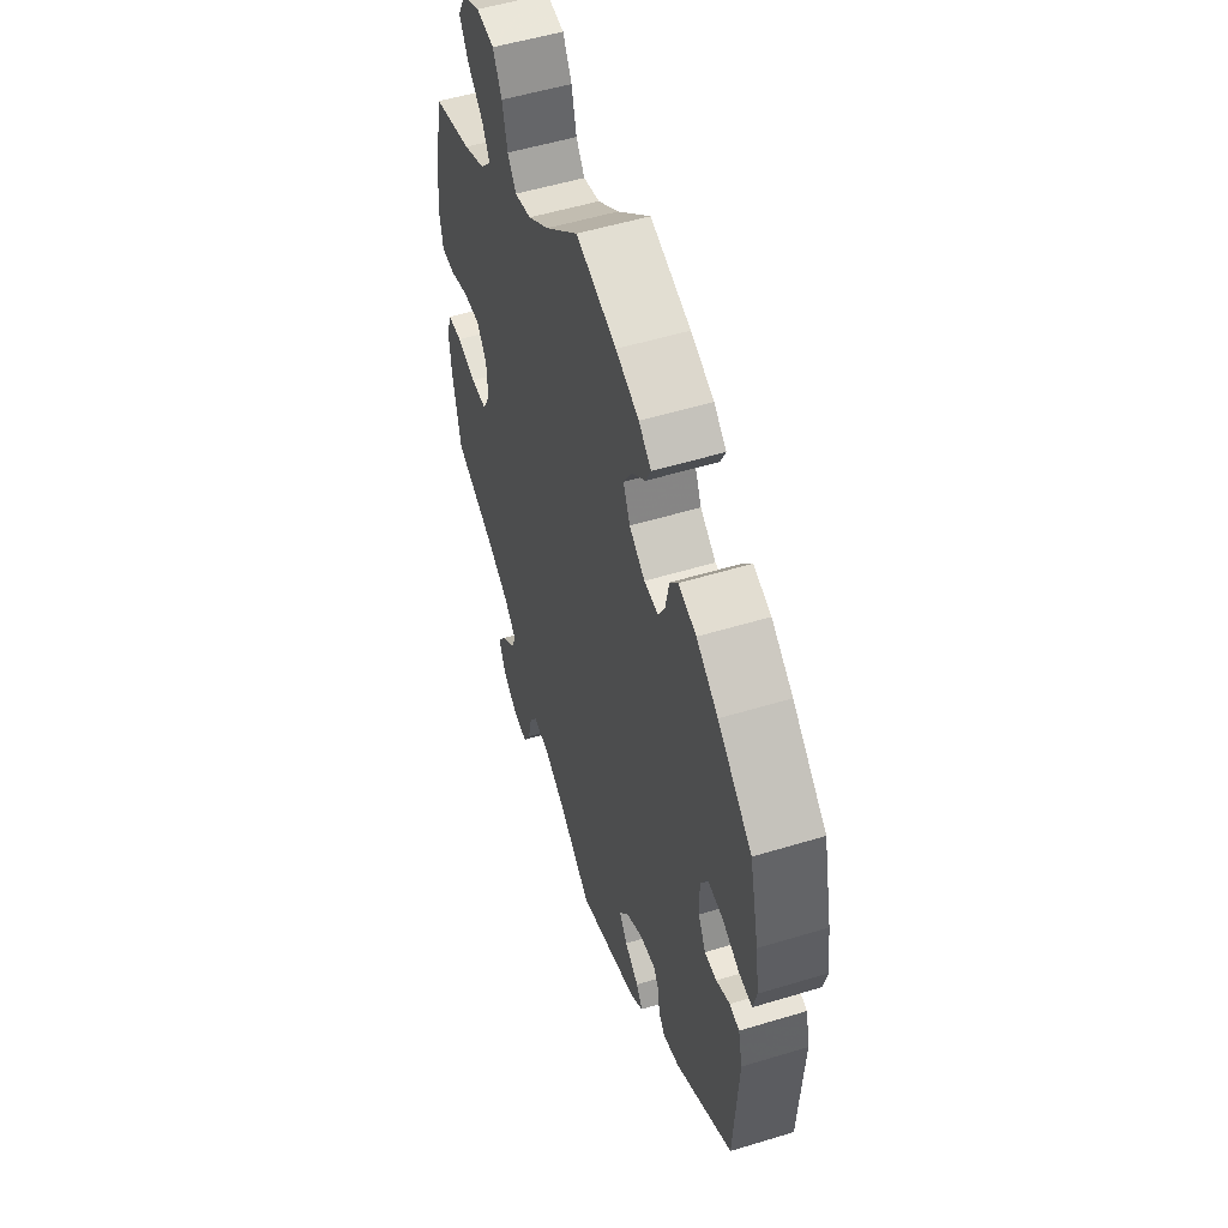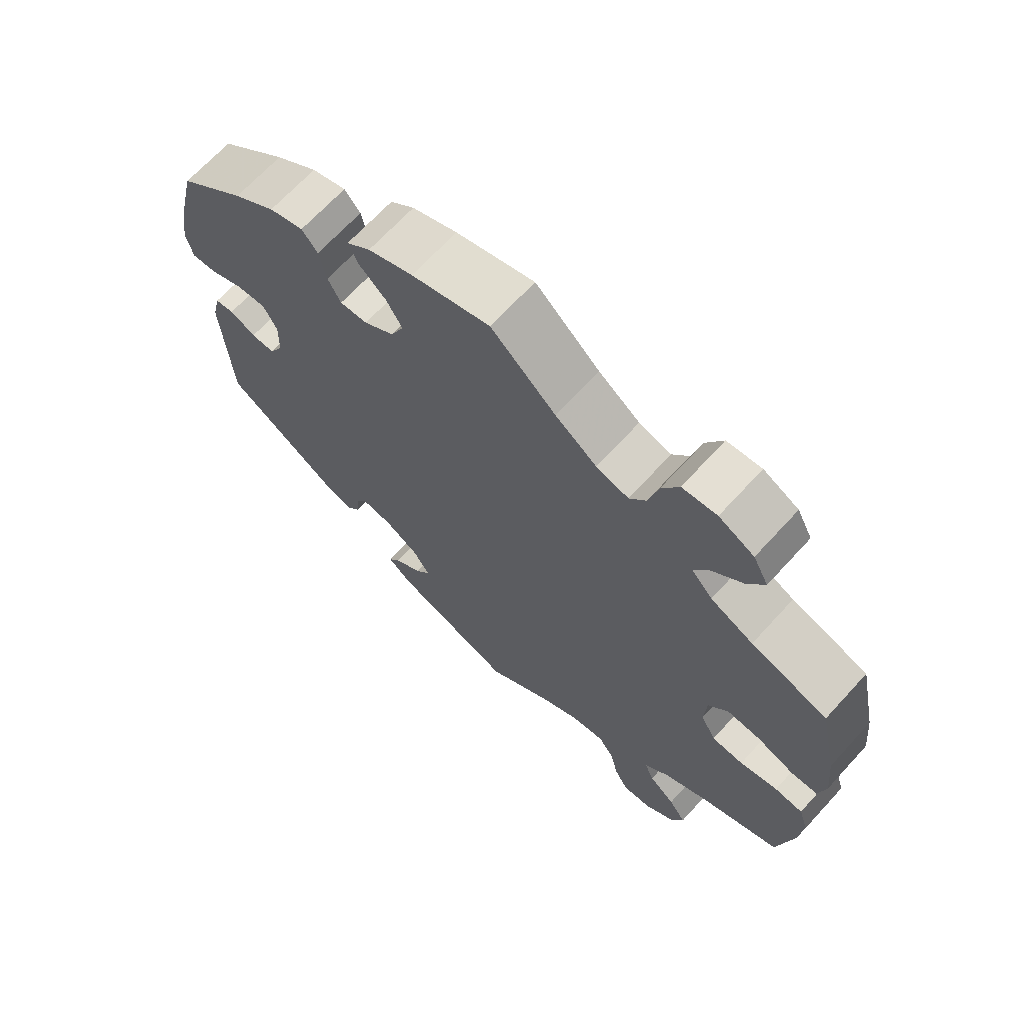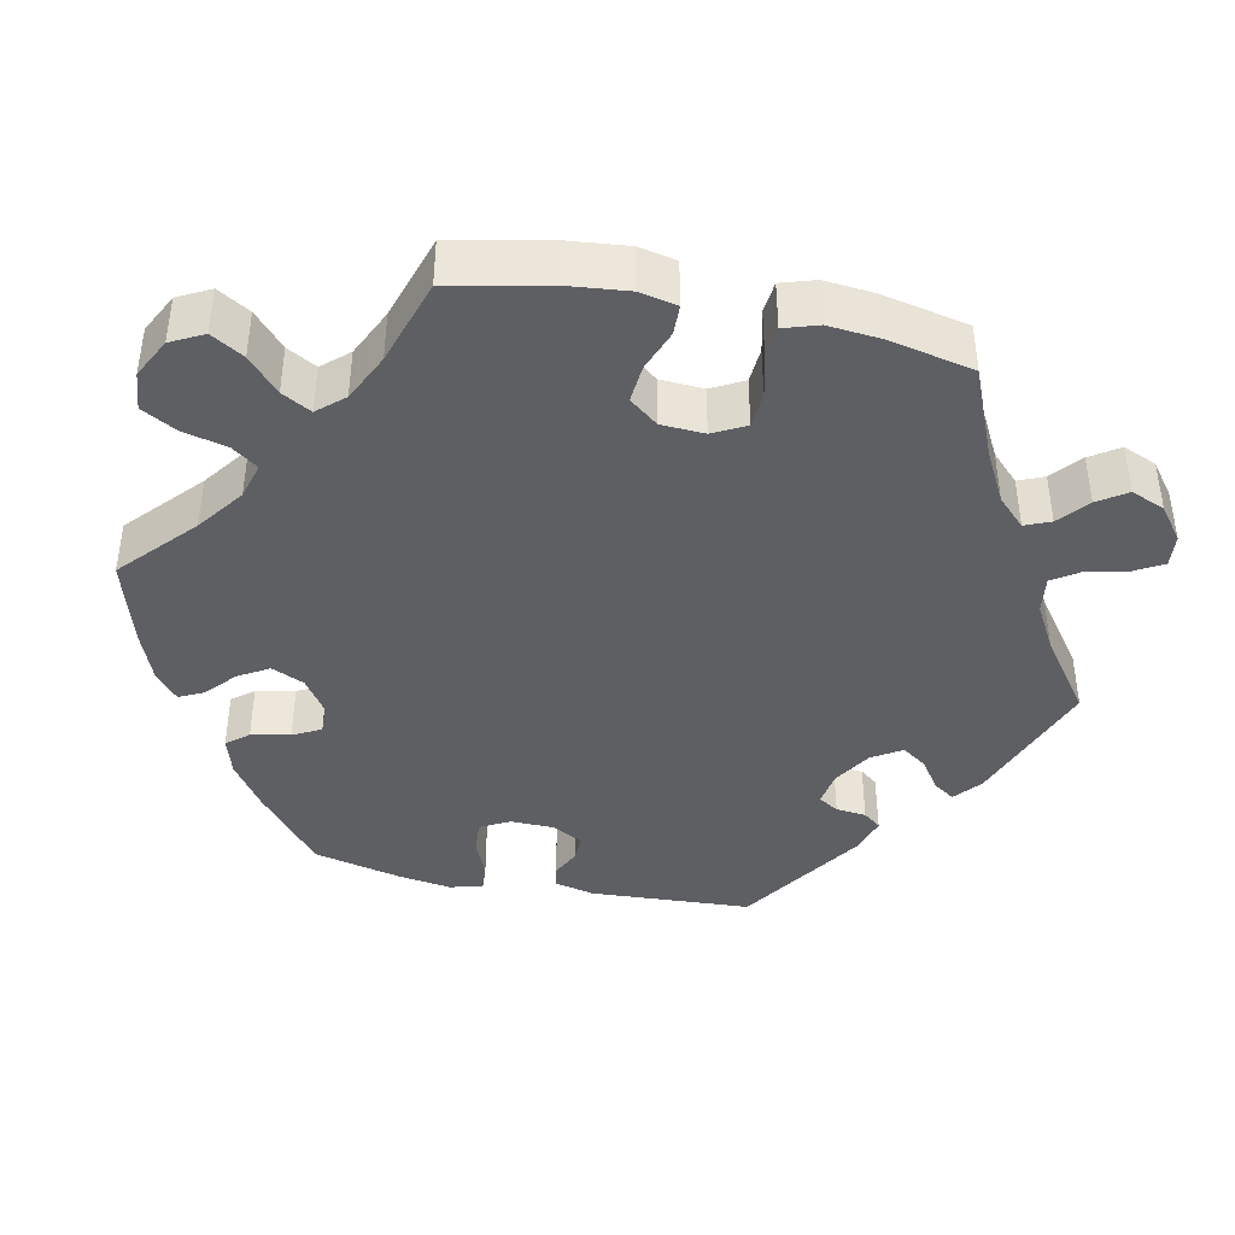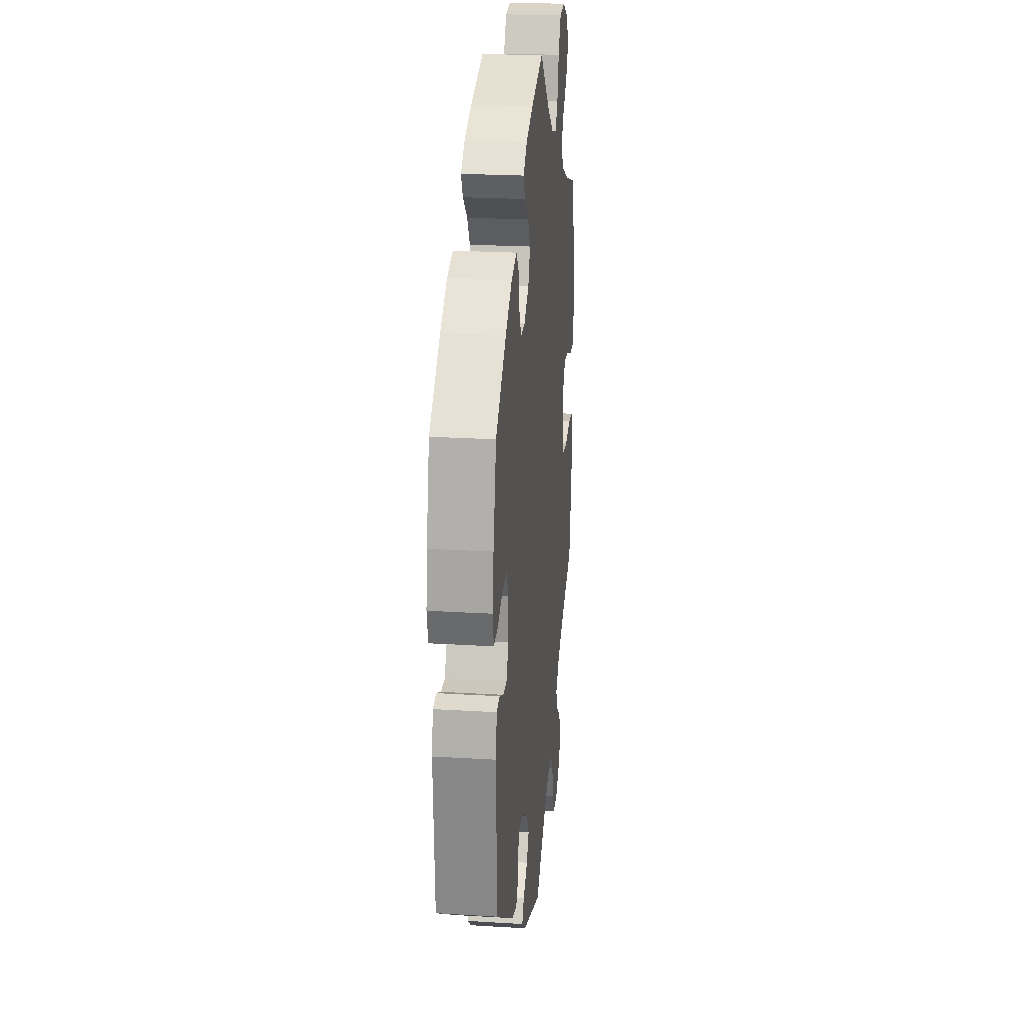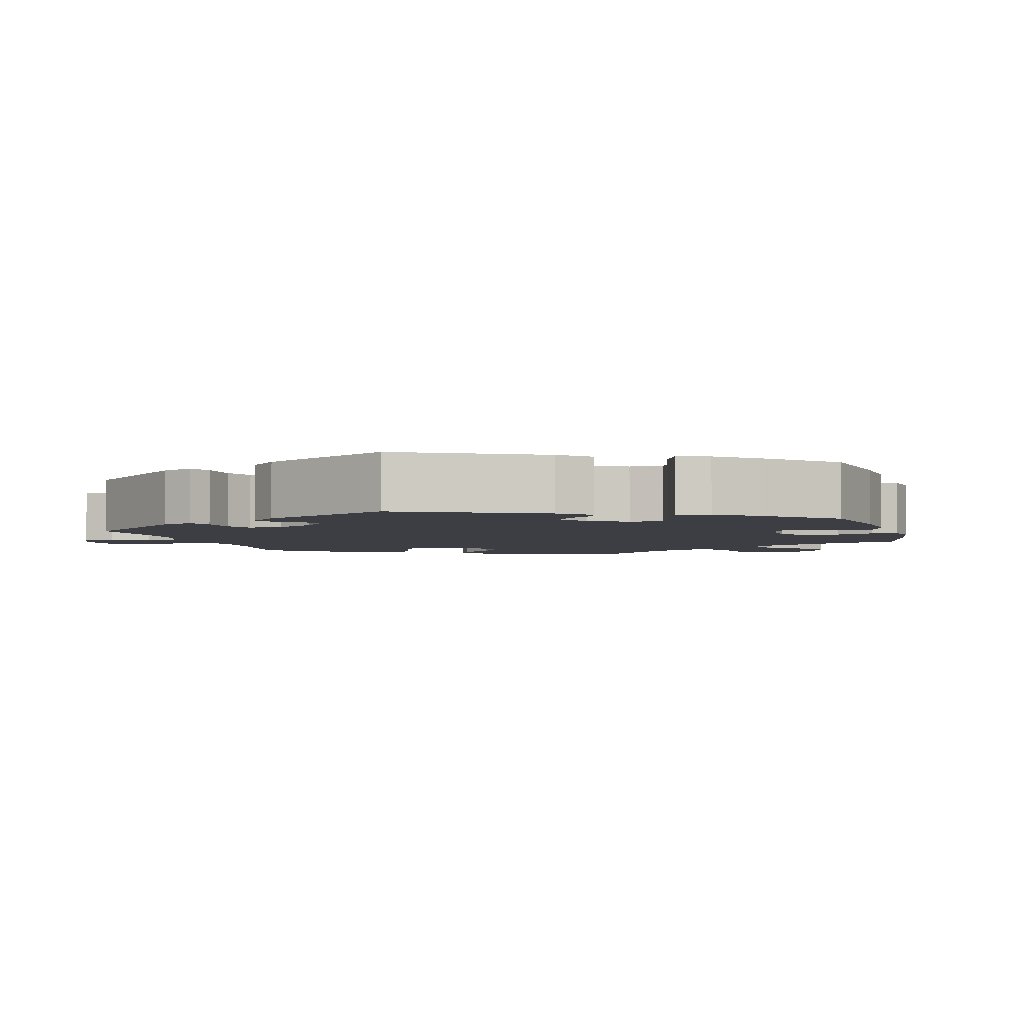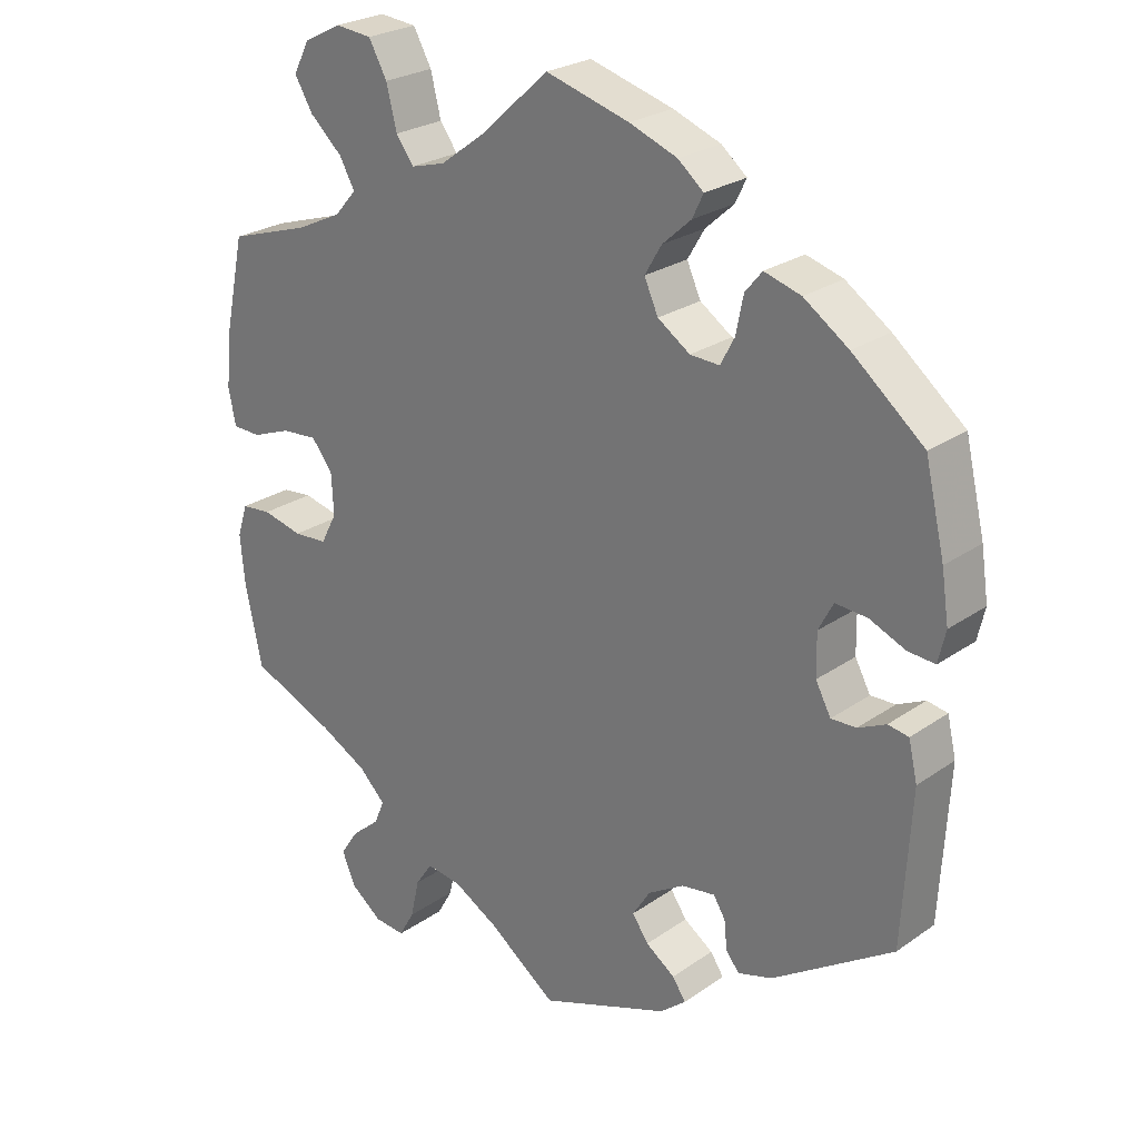
<metadata>
{"format":"obj","ext":"obj","renderer":"f3d","projection":"perspective","resolution":1024,"background":"white","views":[{"elev":53.4,"azim":-108.0,"up":"+Z"},{"elev":68.1,"azim":42.5,"up":"+Z"},{"elev":-41.2,"azim":78.1,"up":"+Y"},{"elev":23.2,"azim":-84.1,"up":"+Z"},{"elev":-3.7,"azim":-103.9,"up":"+Y"},{"elev":25.1,"azim":-138.2,"up":"+Z"}]}
</metadata>
<code>
v 0.094 0.07 0.493
v 0.154 0.07 0.449
v 0.201 0.07 0.436
v 0.225 0.07 0.469
v 0.239 0.07 0.526
v 0.264 0.07 0.571
v 0.314 0.07 0.576
v 0.365 0.07 0.55
v 0.387 0.07 0.508
v 0.362 0.07 0.466
v 0.318 0.07 0.426
v 0.297 0.07 0.388
v 0.327 0.07 0.354
v 0.389 0.07 0.325
v 0.5 0.07 0.29
v 0.527 0.07 0.164
v 0.535 0.07 0.087
v 0.525 0.07 0.038
v 0.486 0.07 0.037
v 0.433 0.07 0.057
v 0.384 0.07 0.061
v 0.355 0.07 0.024
v 0.352 0.07 -0.032
v 0.374 0.07 -0.074
v 0.42 0.07 -0.077
v 0.475 0.07 -0.064
v 0.516 0.07 -0.068
v 0.53 0.07 -0.112
v 0.524 0.07 -0.178
v 0.501 0.07 -0.289
v 0.385 0.07 -0.338
v 0.32 0.07 -0.373
v 0.284 0.07 -0.409
v 0.298 0.07 -0.442
v 0.336 0.07 -0.474
v 0.361 0.07 -0.511
v 0.343 0.07 -0.555
v 0.3 0.07 -0.588
v 0.258 0.07 -0.592
v 0.237 0.07 -0.555
v 0.225 0.07 -0.502
v 0.202 0.07 -0.468
v 0.154 0.07 -0.475
v 0.094 0.07 -0.509
v 0 0.07 -0.578
v -0.177 0.07 -0.513
v -0.212 0.07 -0.484
v -0.194 0.07 -0.457
v -0.154 0.07 -0.429
v -0.132 0.07 -0.397
v -0.156 0.07 -0.359
v -0.205 0.07 -0.329
v -0.251 0.07 -0.322
v -0.267 0.07 -0.348
v -0.271 0.07 -0.387
v -0.289 0.07 -0.41
v -0.336 0.07 -0.396
v -0.5 0.07 -0.289
v -0.512 0.07 -0.081
v -0.5 0.07 -0.029
v -0.472 0.07 -0.024
v -0.434 0.07 -0.042
v -0.4 0.07 -0.043
v -0.379 0.07 -0.004
v -0.378 0.07 0.053
v -0.398 0.07 0.091
v -0.441 0.07 0.088
v -0.49 0.07 0.067
v -0.527 0.07 0.064
v -0.537 0.07 0.107
v -0.527 0.07 0.174
v -0.5 0.07 0.289
v -0.403 0.07 0.369
v -0.342 0.07 0.411
v -0.292 0.07 0.426
v -0.269 0.07 0.398
v -0.259 0.07 0.348
v -0.24 0.07 0.312
v -0.2 0.07 0.314
v -0.156 0.07 0.344
v -0.137 0.07 0.386
v -0.16 0.07 0.425
v -0.199 0.07 0.46
v -0.214 0.07 0.491
v -0.179 0.07 0.52
v -0.114 0.07 0.545
v 0 0.07 0.578
v 0.094 0 0.493
v 0.154 0 0.449
v 0.201 0 0.436
v 0.225 0 0.469
v 0.239 0 0.526
v 0.264 0 0.571
v 0.314 0 0.576
v 0.365 0 0.55
v 0.387 0 0.508
v 0.362 0 0.466
v 0.318 0 0.426
v 0.297 0 0.388
v 0.327 0 0.354
v 0.389 0 0.325
v 0.5 0 0.29
v 0.527 0 0.164
v 0.535 0 0.087
v 0.525 0 0.038
v 0.486 0 0.037
v 0.433 0 0.057
v 0.384 0 0.061
v 0.355 0 0.024
v 0.352 0 -0.032
v 0.374 0 -0.074
v 0.42 0 -0.077
v 0.475 0 -0.064
v 0.516 0 -0.068
v 0.53 0 -0.112
v 0.524 0 -0.178
v 0.501 0 -0.289
v 0.385 0 -0.338
v 0.32 0 -0.373
v 0.284 0 -0.409
v 0.298 0 -0.442
v 0.336 0 -0.474
v 0.361 0 -0.511
v 0.343 0 -0.555
v 0.3 0 -0.588
v 0.258 0 -0.592
v 0.237 0 -0.555
v 0.225 0 -0.502
v 0.202 0 -0.468
v 0.154 0 -0.475
v 0.094 0 -0.509
v 0 0 -0.578
v -0.177 0 -0.513
v -0.212 0 -0.484
v -0.194 0 -0.457
v -0.154 0 -0.429
v -0.132 0 -0.397
v -0.156 0 -0.359
v -0.205 0 -0.329
v -0.251 0 -0.322
v -0.267 0 -0.348
v -0.271 0 -0.387
v -0.289 0 -0.41
v -0.336 0 -0.396
v -0.5 0 -0.289
v -0.512 0 -0.081
v -0.5 0 -0.029
v -0.472 0 -0.024
v -0.434 0 -0.042
v -0.4 0 -0.043
v -0.379 0 -0.004
v -0.378 0 0.053
v -0.398 0 0.091
v -0.441 0 0.088
v -0.49 0 0.067
v -0.527 0 0.064
v -0.537 0 0.107
v -0.527 0 0.174
v -0.5 0 0.289
v -0.403 0 0.369
v -0.342 0 0.411
v -0.292 0 0.426
v -0.269 0 0.398
v -0.259 0 0.348
v -0.24 0 0.312
v -0.2 0 0.314
v -0.156 0 0.344
v -0.137 0 0.386
v -0.16 0 0.425
v -0.199 0 0.46
v -0.214 0 0.491
v -0.179 0 0.52
v -0.114 0 0.545
v 0 0 0.578
f 86 87 1
f 85 86 1 2
f 82 83 84 85
f 81 82 85 2
f 80 81 2 3
f 79 80 3
f 74 75 76 77
f 74 77 78
f 73 74 78
f 72 73 78
f 71 72 78 79
f 67 68 69 70
f 66 67 70 71
f 59 60 61 62
f 59 62 63
f 58 59 63
f 57 58 63 64
f 54 55 56 57
f 53 54 57 64
f 46 47 48 49
f 44 45 46 49
f 43 44 49 50
f 42 43 50 51
f 38 39 40 41
f 38 41 42
f 37 38 42
f 34 35 36 37
f 33 34 37 42
f 32 33 42 51
f 28 29 30 31
f 25 26 27 28
f 24 25 28 31
f 23 24 31 32
f 17 18 19 20
f 17 20 21
f 14 15 16 17
f 13 14 17 21
f 12 13 21 22
f 8 9 10 11
f 8 11 12
f 7 8 12
f 4 5 6 7
f 3 4 7 12
f 66 71 79 3
f 52 53 64 65
f 32 51 52 65
f 23 32 65 66
f 22 23 66
f 3 12 22 66
f 88 174 173
f 89 88 173 172
f 172 171 170 169
f 89 172 169 168
f 90 89 168 167
f 90 167 166
f 164 163 162 161
f 165 164 161
f 165 161 160
f 165 160 159
f 166 165 159 158
f 157 156 155 154
f 158 157 154 153
f 149 148 147 146
f 150 149 146
f 150 146 145
f 151 150 145 144
f 144 143 142 141
f 151 144 141 140
f 136 135 134 133
f 136 133 132 131
f 137 136 131 130
f 138 137 130 129
f 128 127 126 125
f 129 128 125
f 129 125 124
f 124 123 122 121
f 129 124 121 120
f 138 129 120 119
f 118 117 116 115
f 115 114 113 112
f 118 115 112 111
f 119 118 111 110
f 107 106 105 104
f 108 107 104
f 104 103 102 101
f 108 104 101 100
f 109 108 100 99
f 98 97 96 95
f 99 98 95
f 99 95 94
f 94 93 92 91
f 99 94 91 90
f 90 166 158 153
f 152 151 140 139
f 152 139 138 119
f 153 152 119 110
f 153 110 109
f 153 109 99 90
f 1 88 89 2
f 2 89 90 3
f 3 90 91 4
f 4 91 92 5
f 5 92 93 6
f 6 93 94 7
f 7 94 95 8
f 8 95 96 9
f 9 96 97 10
f 10 97 98 11
f 11 98 99 12
f 12 99 100 13
f 13 100 101 14
f 14 101 102 15
f 15 102 103 16
f 16 103 104 17
f 17 104 105 18
f 18 105 106 19
f 19 106 107 20
f 20 107 108 21
f 21 108 109 22
f 22 109 110 23
f 23 110 111 24
f 24 111 112 25
f 25 112 113 26
f 26 113 114 27
f 27 114 115 28
f 28 115 116 29
f 29 116 117 30
f 30 117 118 31
f 31 118 119 32
f 32 119 120 33
f 33 120 121 34
f 34 121 122 35
f 35 122 123 36
f 36 123 124 37
f 37 124 125 38
f 38 125 126 39
f 39 126 127 40
f 40 127 128 41
f 41 128 129 42
f 42 129 130 43
f 43 130 131 44
f 44 131 132 45
f 45 132 133 46
f 46 133 134 47
f 47 134 135 48
f 48 135 136 49
f 49 136 137 50
f 50 137 138 51
f 51 138 139 52
f 52 139 140 53
f 53 140 141 54
f 54 141 142 55
f 55 142 143 56
f 56 143 144 57
f 57 144 145 58
f 58 145 146 59
f 59 146 147 60
f 60 147 148 61
f 61 148 149 62
f 62 149 150 63
f 63 150 151 64
f 64 151 152 65
f 65 152 153 66
f 66 153 154 67
f 67 154 155 68
f 68 155 156 69
f 69 156 157 70
f 70 157 158 71
f 71 158 159 72
f 72 159 160 73
f 73 160 161 74
f 74 161 162 75
f 75 162 163 76
f 76 163 164 77
f 77 164 165 78
f 78 165 166 79
f 79 166 167 80
f 80 167 168 81
f 81 168 169 82
f 82 169 170 83
f 83 170 171 84
f 84 171 172 85
f 85 172 173 86
f 86 173 174 87
f 87 174 88 1

</code>
